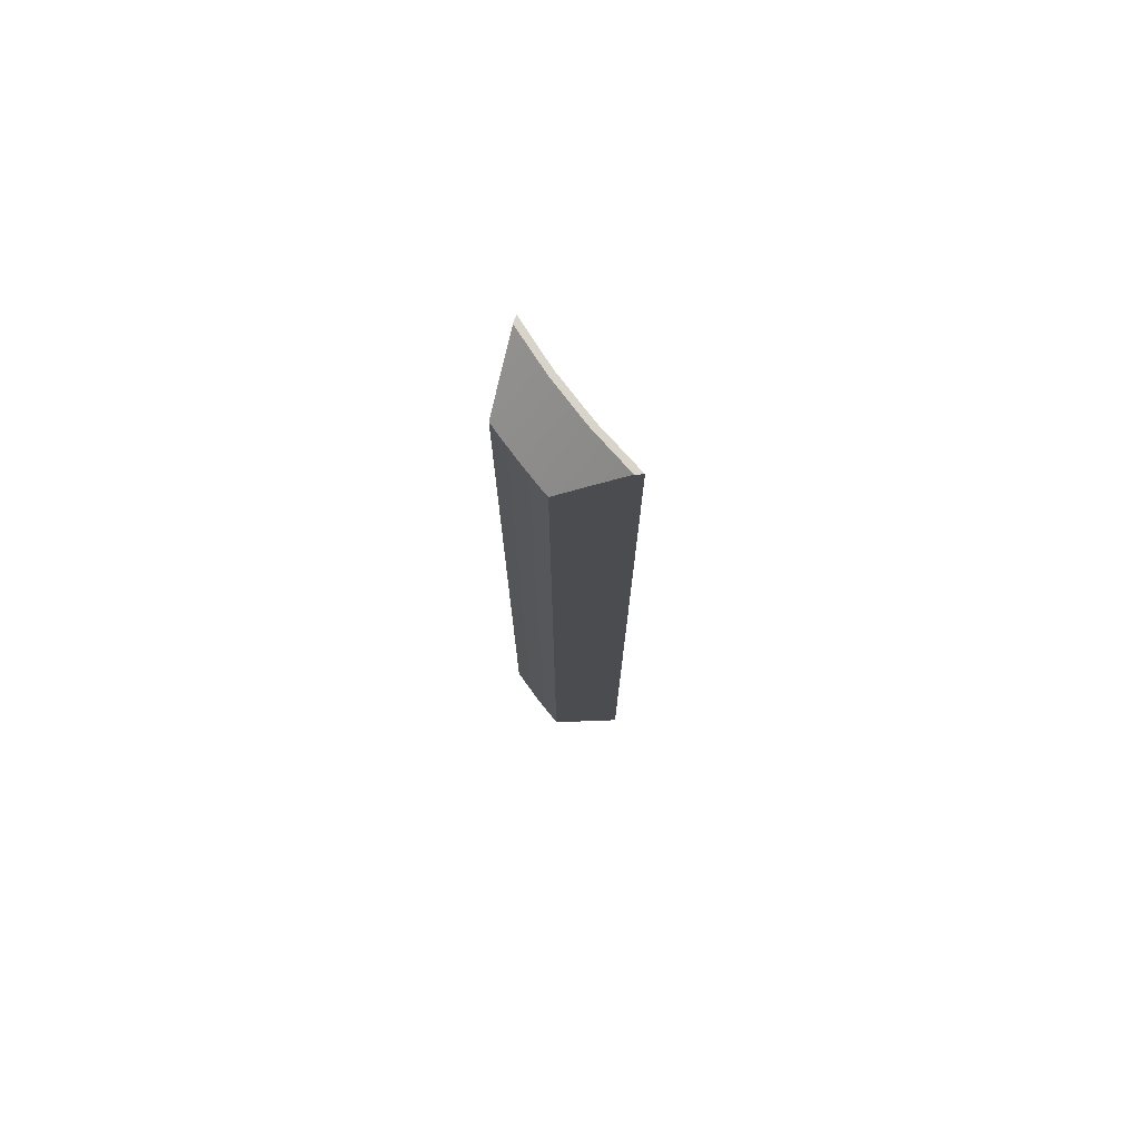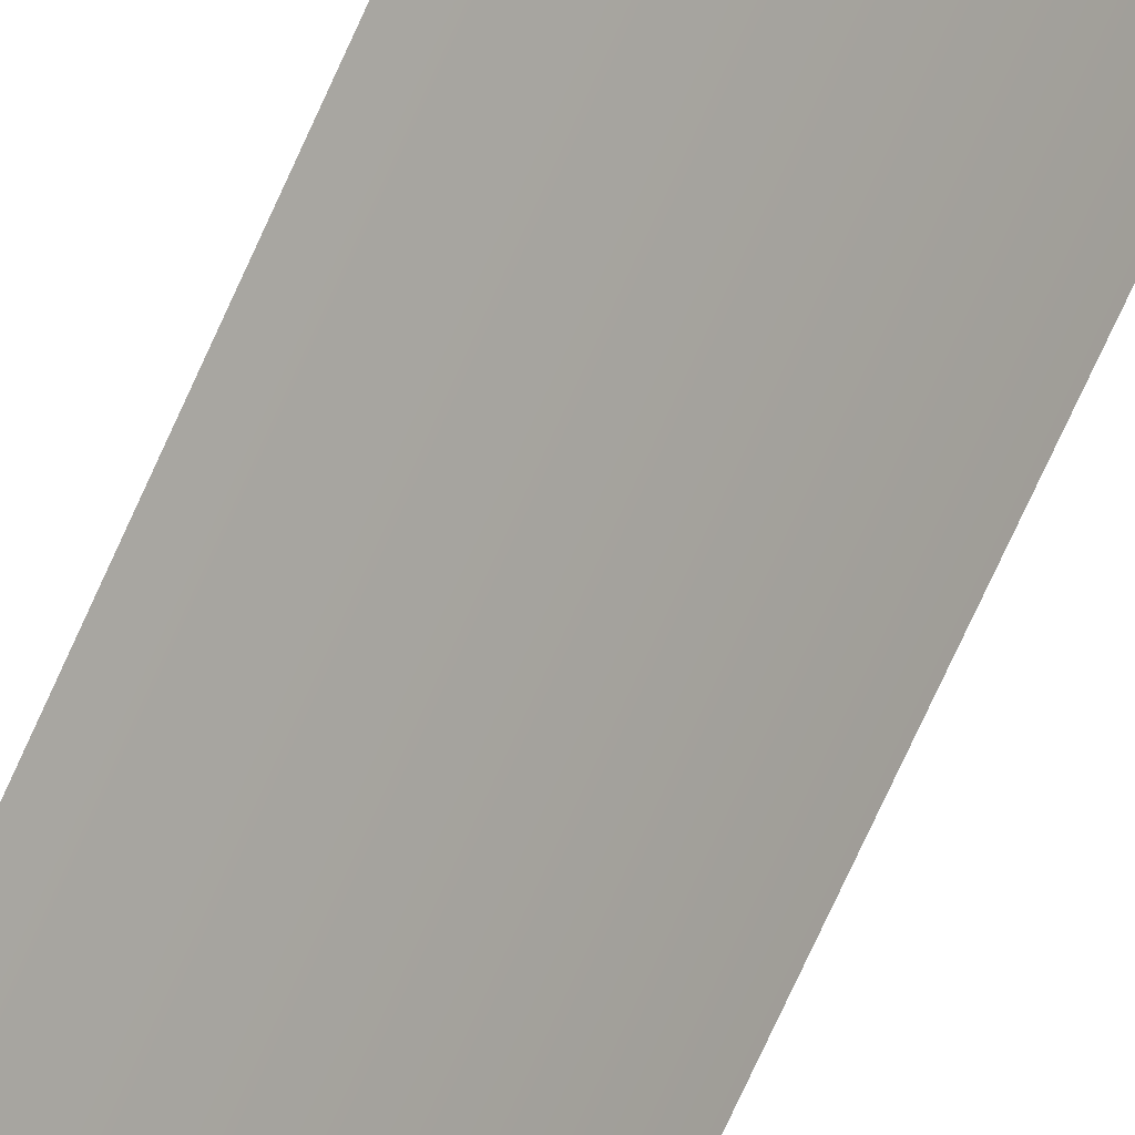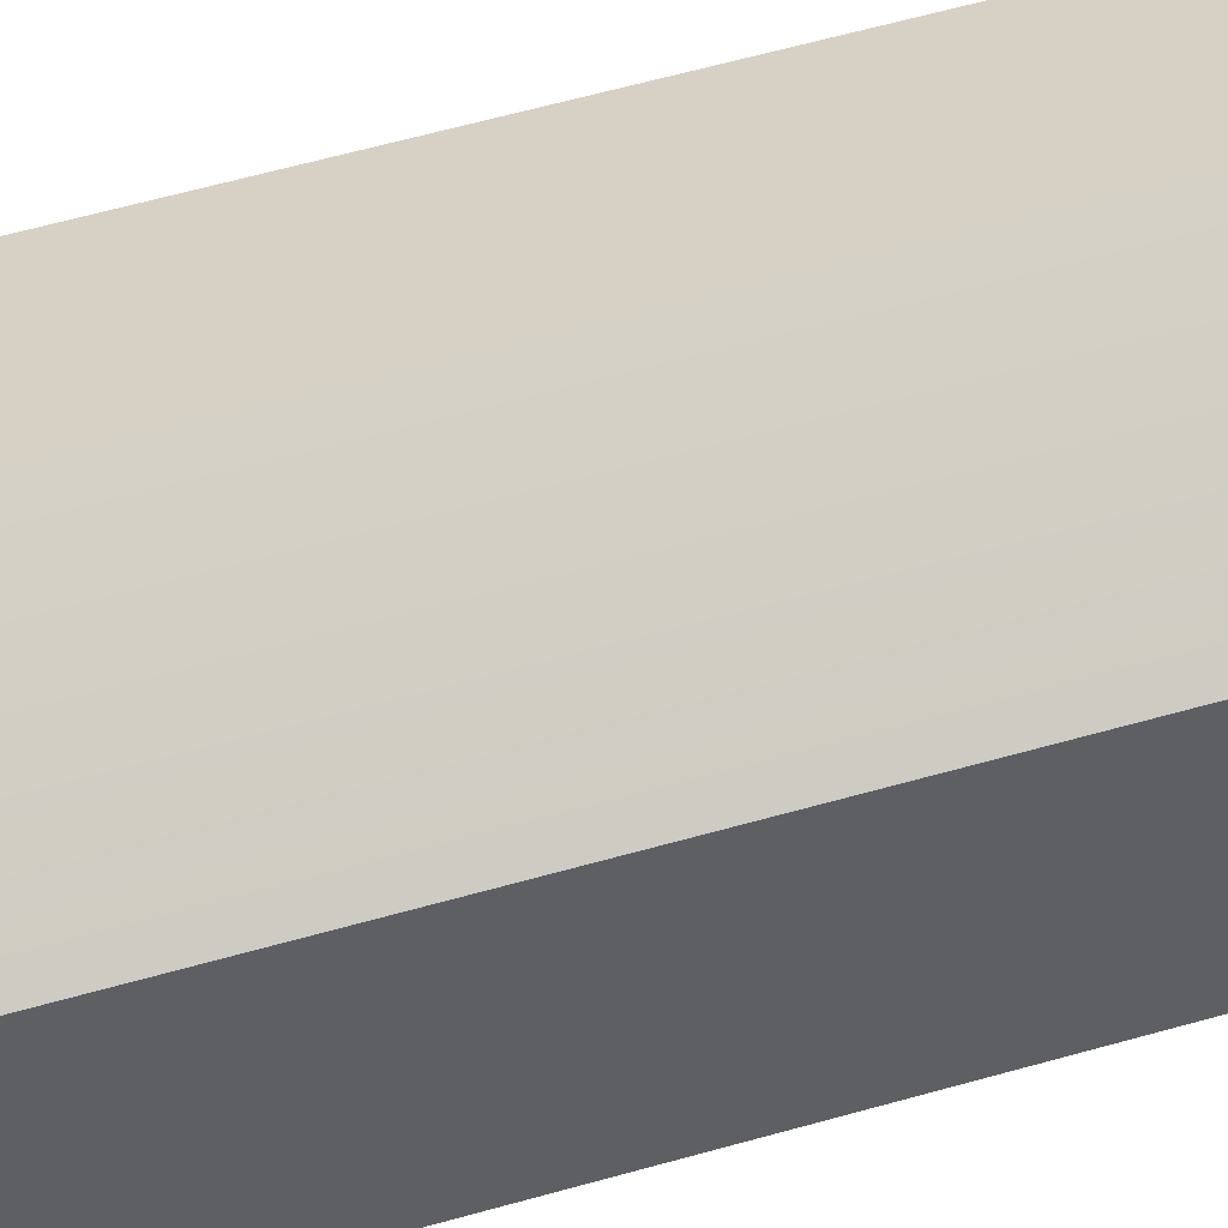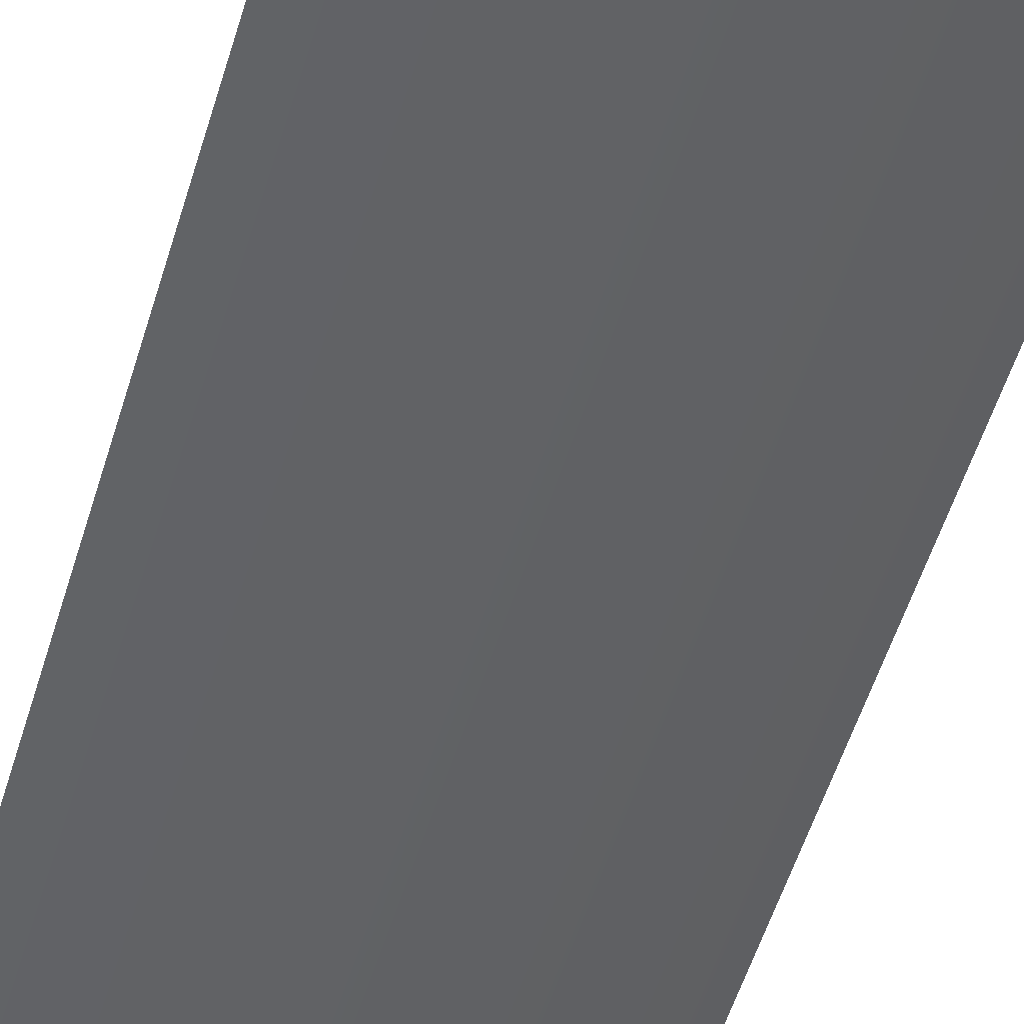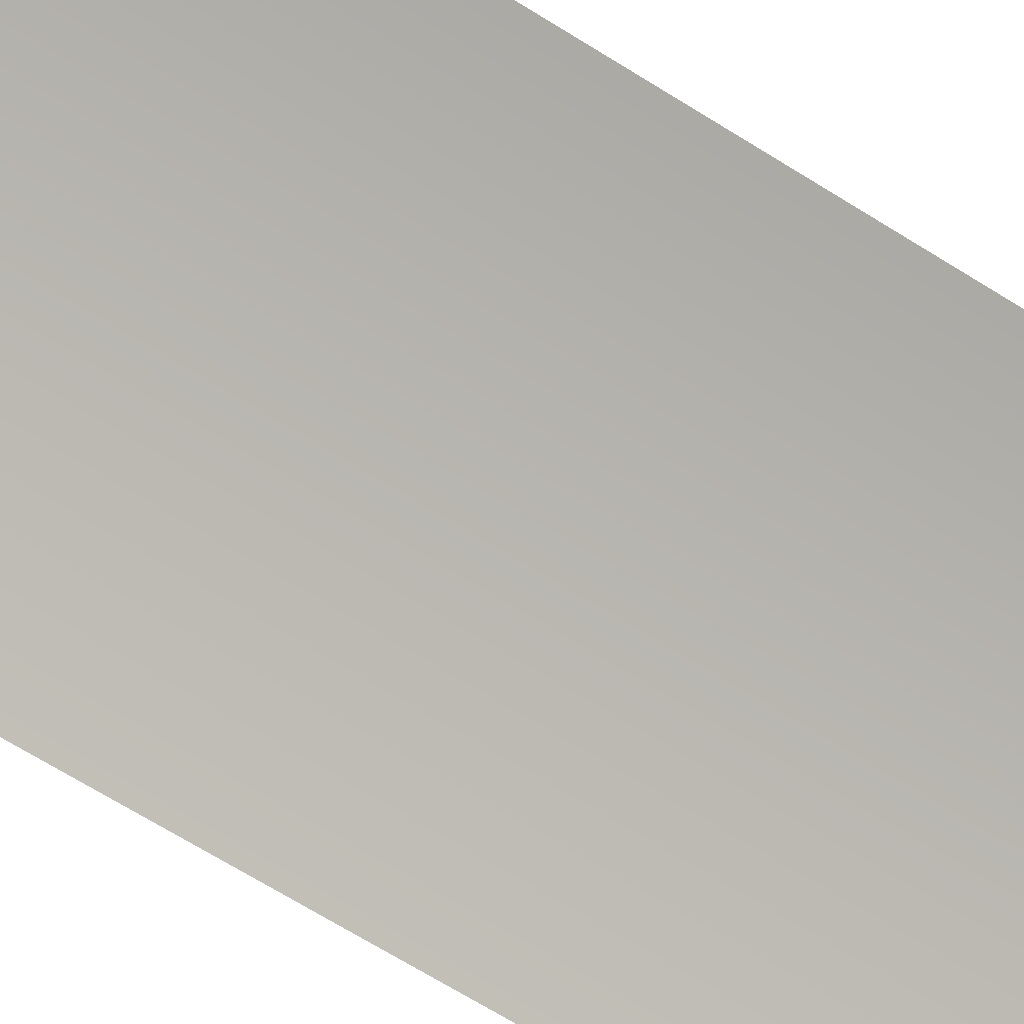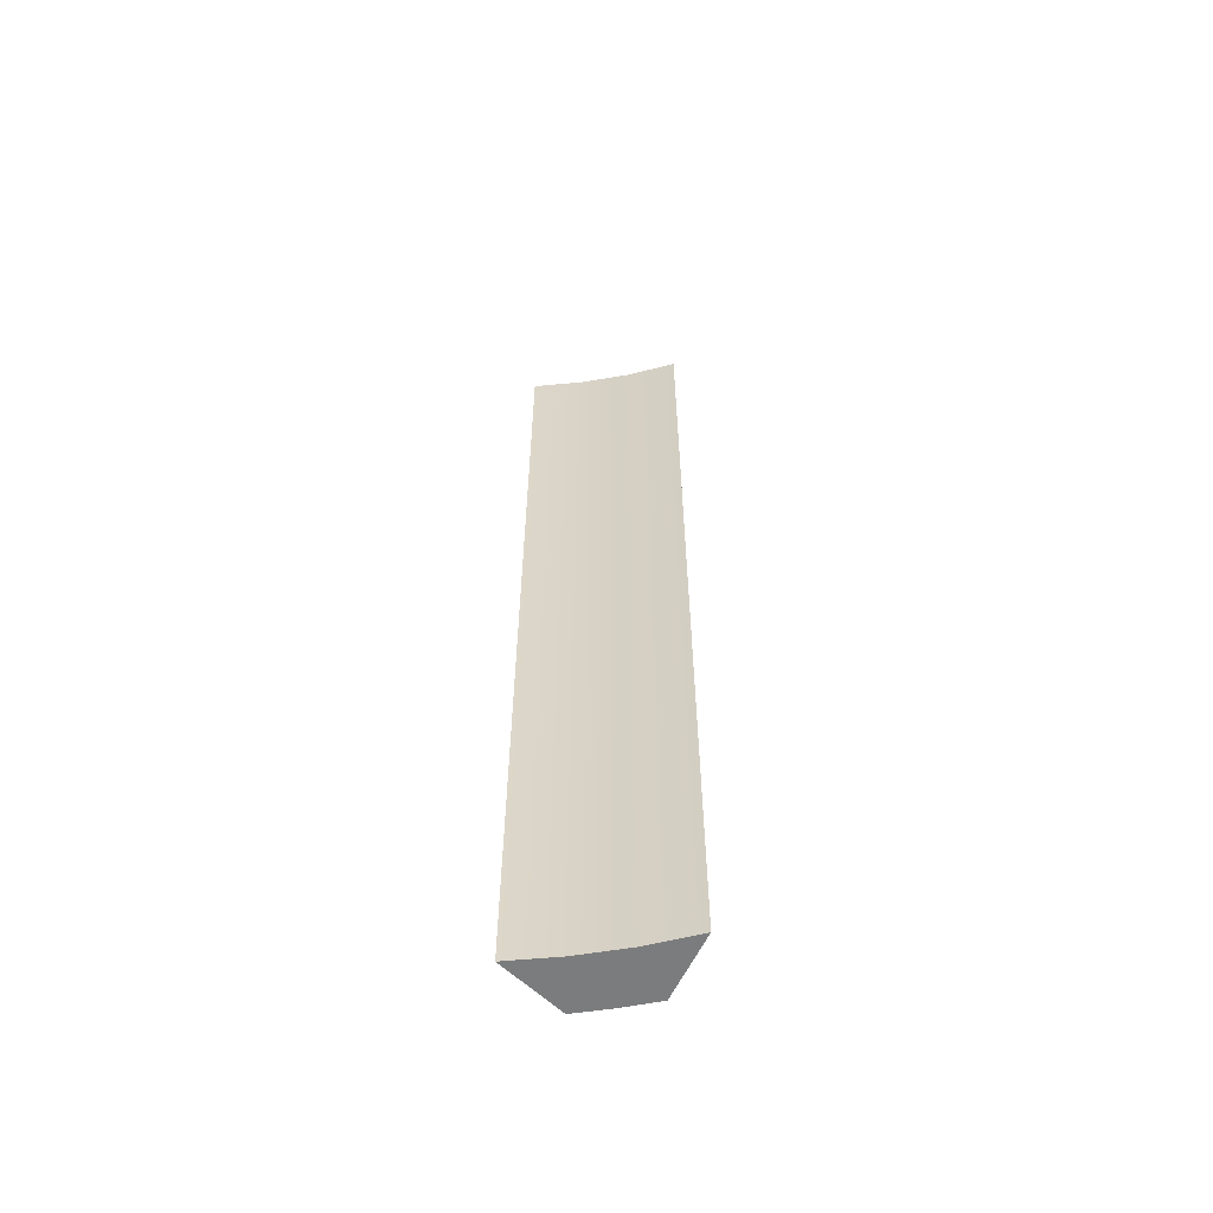
<metadata>
{"format":"obj","ext":"obj","renderer":"f3d","projection":"perspective","resolution":1024,"background":"white","views":[{"elev":74.9,"azim":-83.9,"up":"+Z"},{"elev":-71.8,"azim":155.8,"up":"+Y"},{"elev":38.8,"azim":-111.9,"up":"+Y"},{"elev":-31.0,"azim":169.2,"up":"+Y"},{"elev":-47.6,"azim":51.8,"up":"+Y"},{"elev":-58.7,"azim":53.2,"up":"+Z"}]}
</metadata>
<code>
g body_1
v -0.01185 0.001968 0.0394
v -0.01201 0.001819 0.0394
v -0.01208 0.002059 0.0394
v -0.01219 0.001949 0.0394
v -0.01197 0.002163 0.0394
v -0.01168 0.002103 0.0394
v -0.01215 0.001658 0.0394
v -0.01185 0.001968 0.0394
v -0.01168 0.002103 0.0394
v -0.01168 0.002103 0.0434
v -0.01201 0.001819 0.0394
v -0.01185 0.001968 0.0434
v -0.01215 0.001658 0.0394
v -0.01201 0.001819 0.0434
v -0.01215 0.001658 0.0434
v -0.01215 0.001658 0.0394
v -0.01218 0.001819 0.0433
v -0.01219 0.001949 0.0432
v -0.01215 0.001658 0.0434
v -0.01216 0.001691 0.0434
v -0.01219 0.001949 0.0394
v -0.01168 0.002103 0.0394
v -0.01184 0.002136 0.0433
v -0.01171 0.00211 0.0434
v -0.01197 0.002163 0.0394
v -0.01197 0.002163 0.0432
v -0.01168 0.002103 0.0434
v -0.01185 0.001968 0.0434
v -0.01187 0.001983 0.0434
v -0.01202 0.001841 0.0434
v -0.01201 0.001819 0.0434
v -0.01216 0.001691 0.0434
v -0.01168 0.002103 0.0434
v -0.01171 0.00211 0.0434
v -0.01215 0.001658 0.0434
v -0.01208 0.002059 0.0394
v -0.01219 0.001949 0.0394
v -0.01216 0.001982 0.0432
v -0.01219 0.001949 0.0432
v -0.01208 0.002059 0.0432
v -0.012 0.002134 0.0432
v -0.01197 0.002163 0.0394
v -0.01197 0.002163 0.0432
v -0.01187 0.001983 0.0434
v -0.012 0.002134 0.0432
v -0.01208 0.002059 0.0432
v -0.01202 0.001841 0.0434
v -0.01216 0.001982 0.0432
v -0.01219 0.001949 0.0432
v -0.01218 0.001819 0.0433
v -0.01184 0.002136 0.0433
v -0.01197 0.002163 0.0432
v -0.01171 0.00211 0.0434
v -0.01216 0.001691 0.0434
f 3 2 4
f 1 3 5
f 1 5 6
f 4 2 7
f 3 1 2
f 30 28 29
f 32 31 30
f 34 28 33
f 31 32 35
f 28 30 31
f 28 34 29
f 8 10 12
f 13 14 15
f 12 11 8
f 10 8 9
f 14 13 11
f 11 12 14
f 18 16 17
f 16 18 21
f 16 20 17
f 20 16 19
f 26 22 25
f 22 26 23
f 22 24 27
f 24 22 23
f 42 41 43
f 36 41 42
f 41 36 40
f 38 37 39
f 38 36 37
f 36 38 40
f 47 46 48
f 47 50 54
f 44 52 45
f 51 44 53
f 52 44 51
f 44 46 47
f 49 47 48
f 46 44 45
f 47 49 50

</code>
